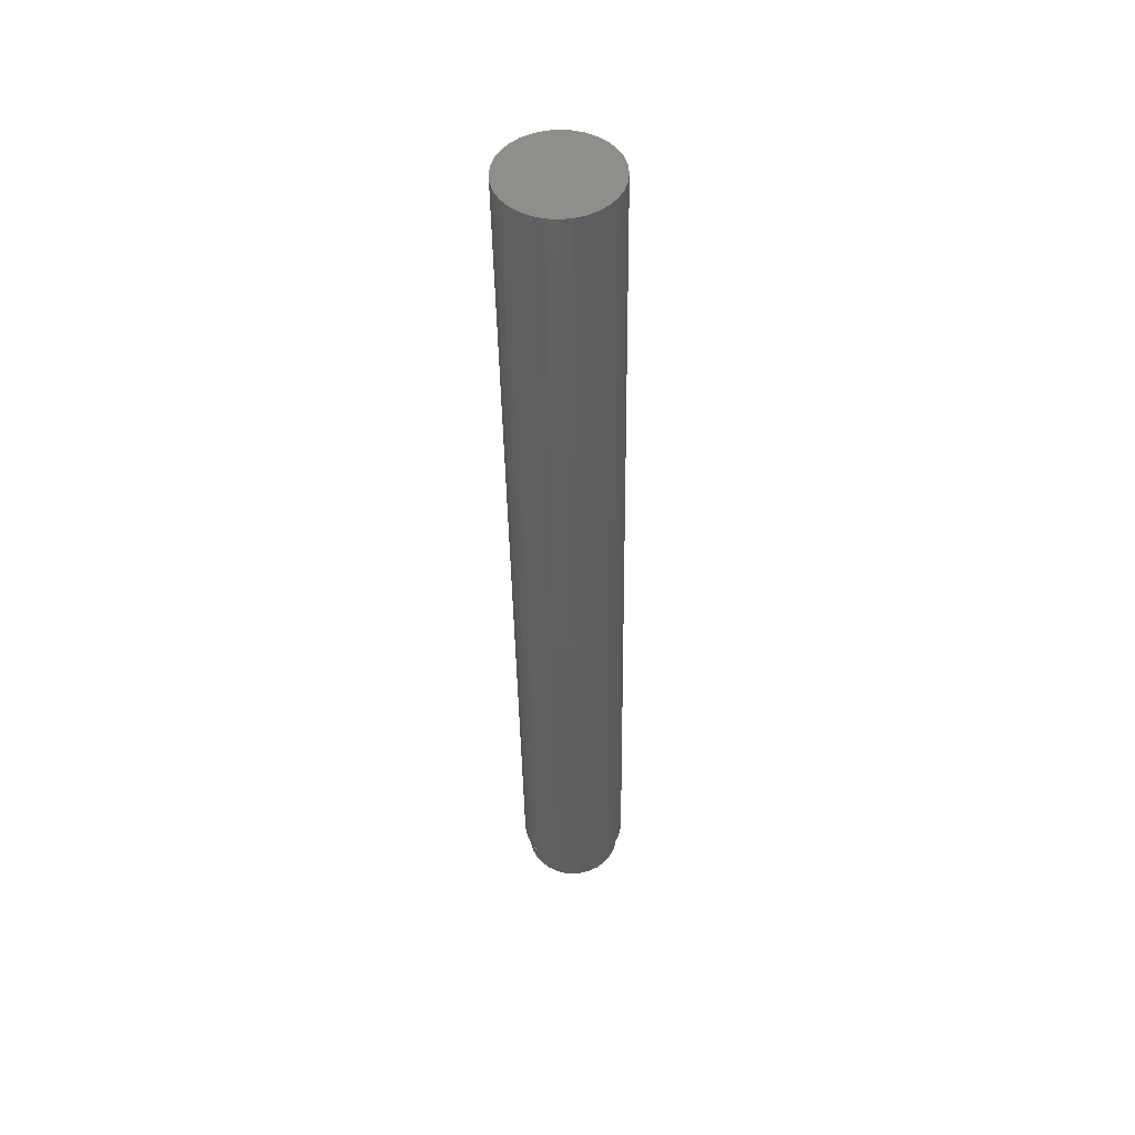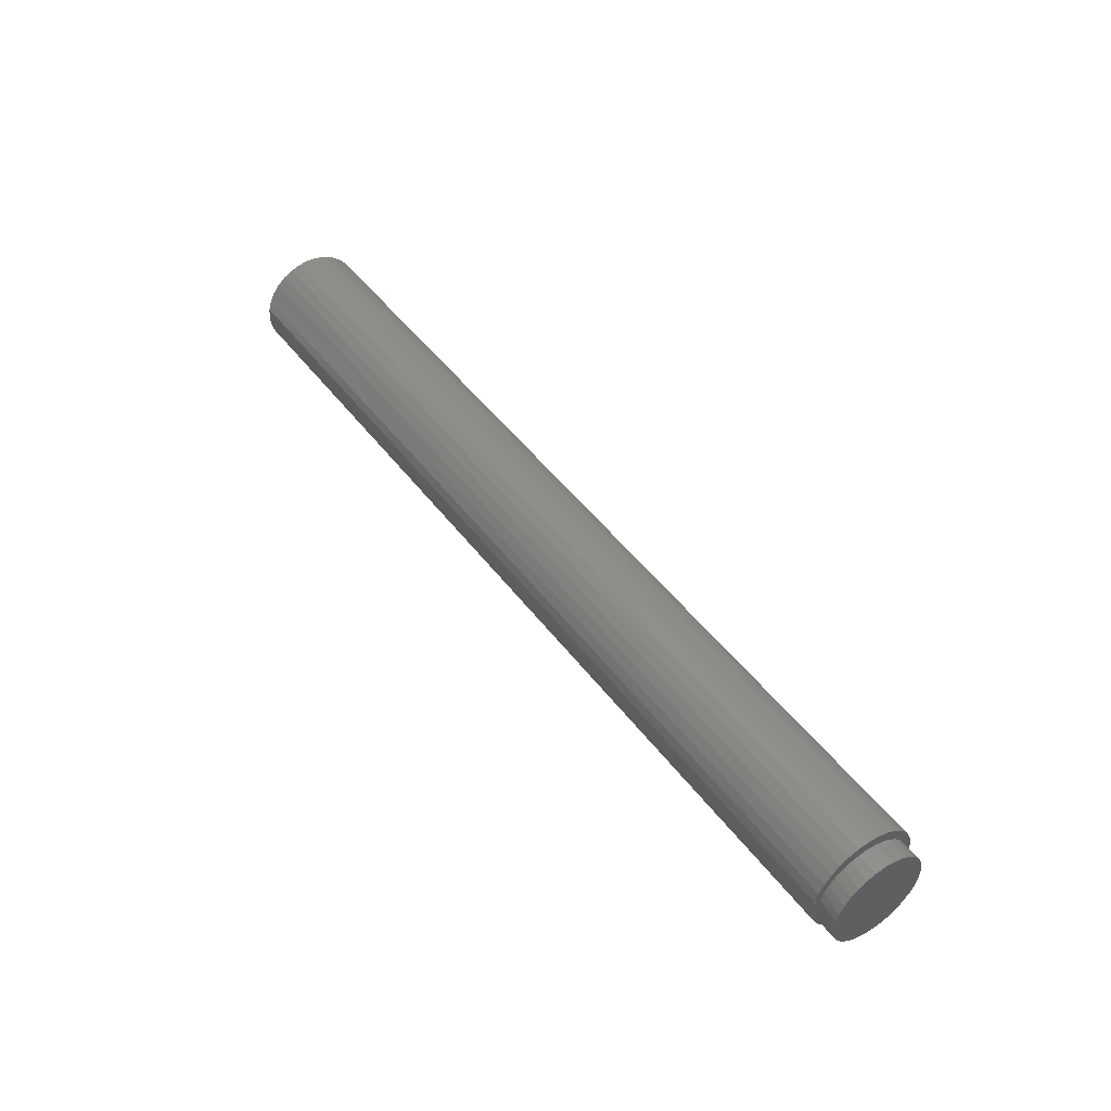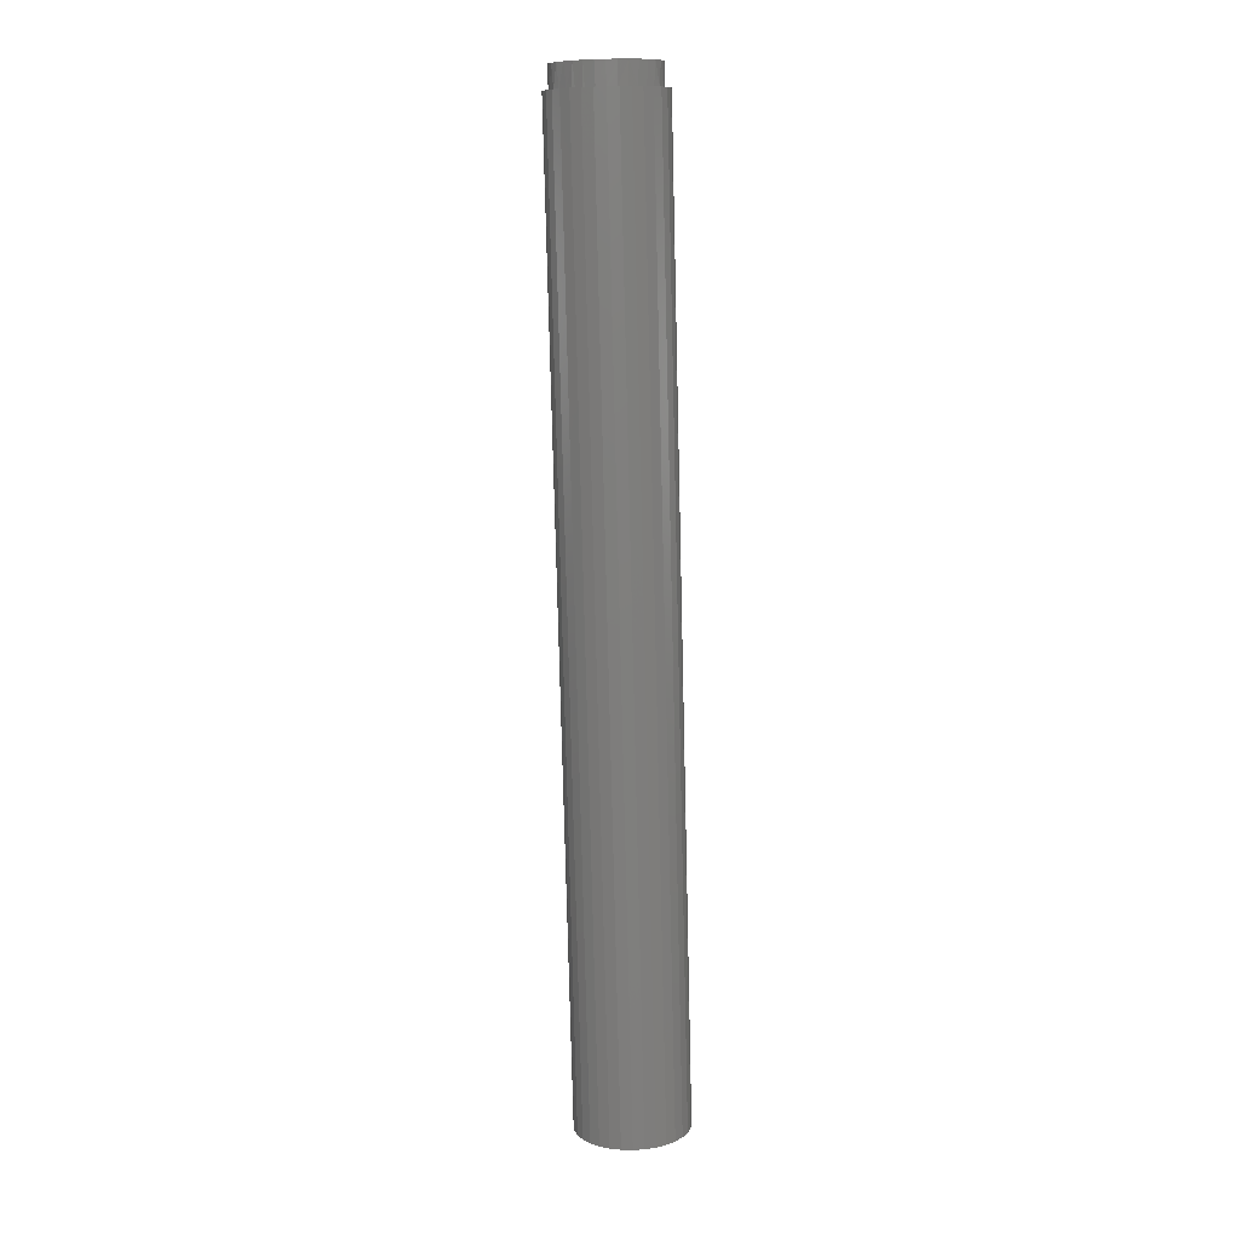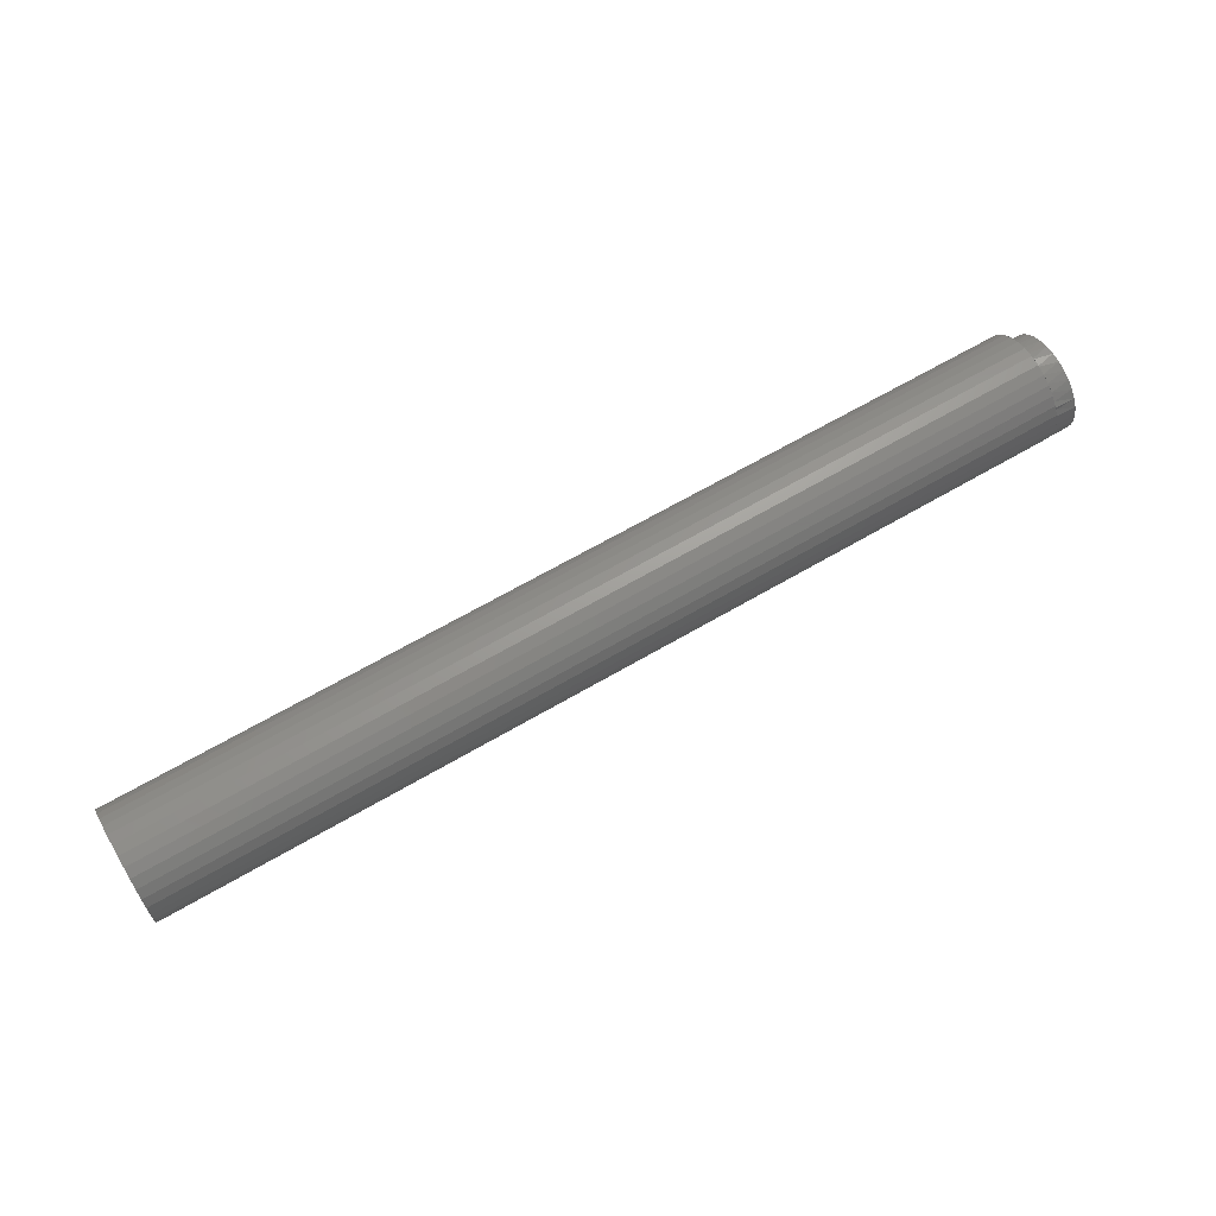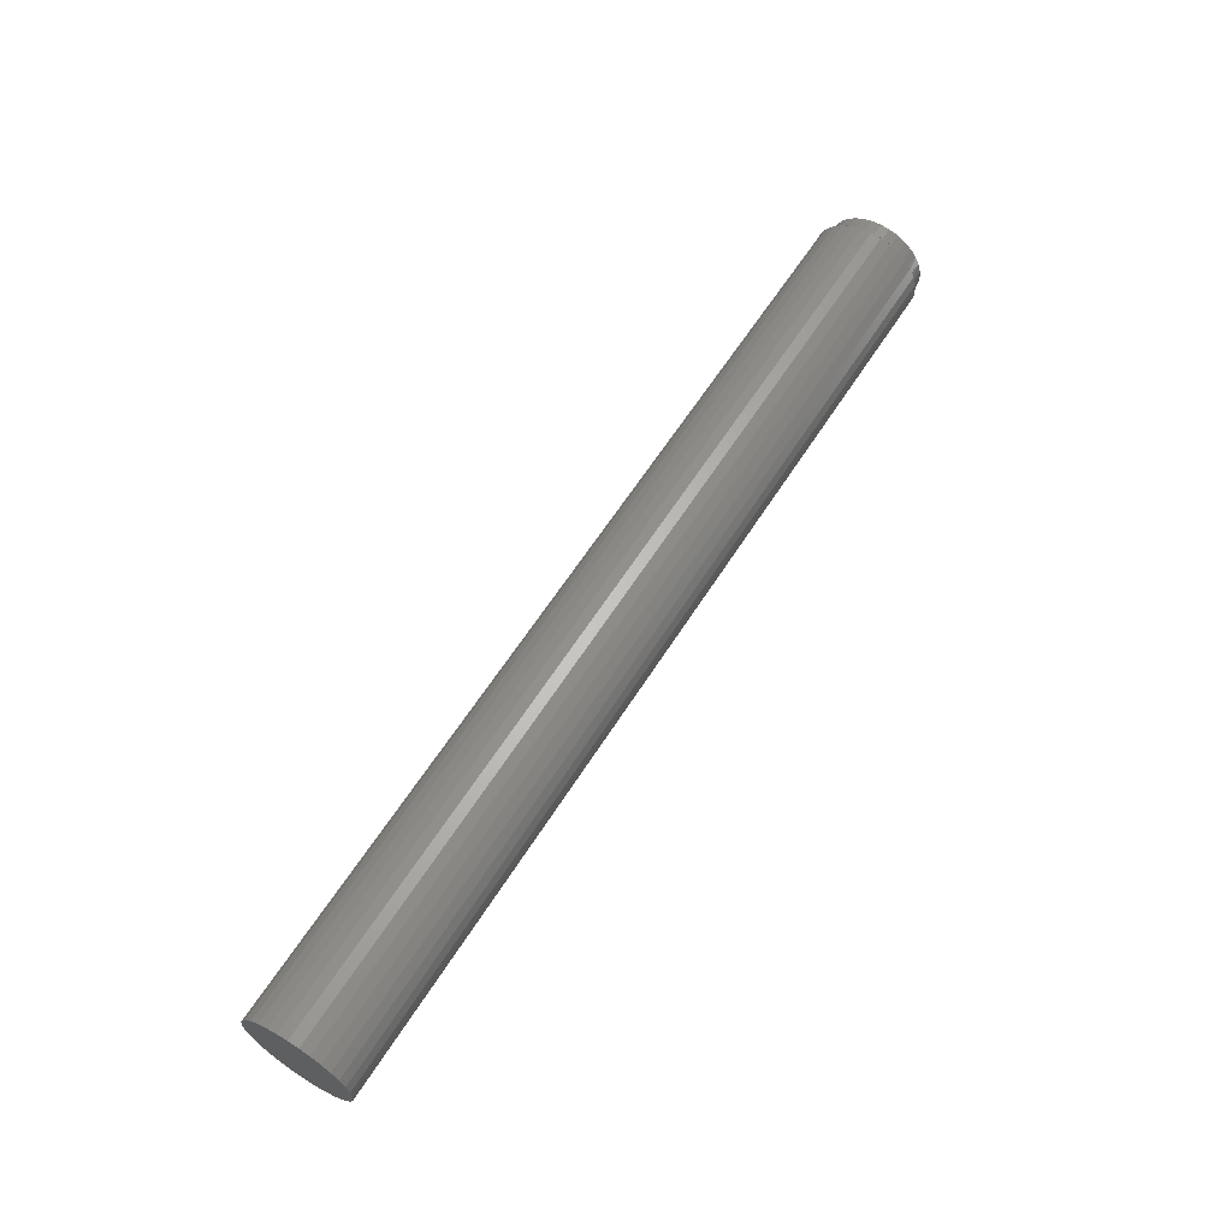
<metadata>
{"format":"stl","ext":"stl","renderer":"f3d","projection":"perspective","resolution":1024,"background":"white","views":[{"elev":-39.9,"azim":-89.2,"up":"+Y"},{"elev":47.6,"azim":55.0,"up":"+Y"},{"elev":-78.8,"azim":91.4,"up":"+Y"},{"elev":64.8,"azim":-30.6,"up":"+Z"},{"elev":61.9,"azim":-57.7,"up":"+Y"}]}
</metadata>
<code>
# stl→obj: 223 verts, 373 faces
v 0 -0.01469 0.03647
v 0 -0.00729 0.03872
v 0 0.0004112 0.03947
v 0 0.008112 0.03872
v 0 0.01552 0.03647
v 0 -0.02152 0.03282
v 0 0.02234 0.03282
v 0 -0.0275 0.02791
v 0 0.02832 0.02791
v 0 -0.03241 0.02193
v 0 0.03323 0.02193
v 0 -0.03606 0.01511
v 0 0.03688 0.01511
v 0 -0.0383 0.007701
v 0 0.03913 0.007701
v 0 0.03688 -0.01511
v 0 -0.03606 -0.01511
v 0 0.03913 -0.007701
v 0 -0.03241 -0.02193
v 0 0.03323 -0.02193
v 0 -0.0275 -0.02791
v 0 0.02832 -0.02791
v 0 -0.02152 -0.03282
v 0 0.02234 -0.03282
v 0 -0.01469 -0.03647
v 0 0.01552 -0.03647
v 0 -0.00729 -0.03872
v 0 0.0004112 -0.03947
v 0 0.008112 -0.03872
v 0 -0.0383 -0.007701
v 0 -0.03906 4.834e-18
v 0 0.03988 -4.834e-18
v 0.01562 0.0004112 0.02385
v 0.01562 -0.004241 0.02339
v 0.01562 -0.008715 0.02203
v 0.01562 0.005064 0.02339
v 0.01562 0.009538 0.02203
v 0.01562 -0.01284 0.01983
v 0.01562 0.01366 0.01983
v 0.01562 -0.01645 0.01686
v 0.01562 0.01727 0.01686
v 0.01562 -0.01942 0.01325
v 0.01562 0.02024 0.01325
v 0.01562 -0.02162 0.009126
v 0.01562 0.02244 0.009126
v 0.01562 -0.02298 0.004653
v 0.01562 0.0238 0.004653
v 0.01562 0.0238 -0.004653
v 0.01562 -0.02162 -0.009126
v 0.01562 0.02244 -0.009126
v 0.01562 -0.01942 -0.01325
v 0.01562 0.02024 -0.01325
v 0.01562 -0.01645 -0.01686
v 0.01562 0.01727 -0.01686
v 0.01562 -0.01284 -0.01983
v 0.01562 0.01366 -0.01983
v 0.01562 -0.008715 -0.02203
v 0.01562 0.009538 -0.02203
v 0.01562 -0.004241 -0.02339
v 0.01562 0.0004112 -0.02385
v 0.01562 0.005064 -0.02339
v 0.01562 0.02426 -3.877e-18
v 0.01562 -0.02344 1.964e-18
v 0.01562 -0.02298 -0.004653
v 0.6562 -0.004241 0.02339
v 0.6562 -0.008715 0.02203
v 0.6562 -0.01284 0.01983
v 0.6562 -0.01645 0.01686
v 0.6562 -0.01942 0.01325
v 0.6562 -0.02162 0.009126
v 0.6562 -0.02298 0.004653
v 0.6562 -0.02344 1.964e-18
v 0.6562 0.0004112 0.02385
v 0.6562 0.005064 0.02339
v 0.6562 0.009538 0.02203
v 0.6562 0.01366 0.01983
v 0.6562 0.01727 0.01686
v 0.6562 0.02024 0.01325
v 0.6562 0.02244 0.009126
v 0.6562 0.0238 0.004653
v 0.6562 0.02426 -3.877e-18
v 0.6562 0.005064 -0.02339
v 0.6562 0.009538 -0.02203
v 0.6562 0.01366 -0.01983
v 0.6562 0.01727 -0.01686
v 0.6562 0.02024 -0.01325
v 0.6562 0.02244 -0.009126
v 0.6562 0.0238 -0.004653
v 0.6562 0.0004112 -0.02385
v 0.6562 -0.004241 -0.02339
v 0.6562 -0.008715 -0.02203
v 0.6562 -0.01284 -0.01983
v 0.6562 -0.01645 -0.01686
v 0.6562 -0.01942 -0.01325
v 0.6562 -0.02162 -0.009126
v 0.6562 -0.02298 -0.004653
v 0.6719 -0.03906 4.834e-18
v 0.6719 -0.0383 0.007701
v 0.6719 -0.03606 0.01511
v 0.6719 -0.03241 0.02193
v 0.6719 -0.0275 0.02791
v 0.6719 -0.02152 0.03282
v 0.6719 -0.01469 0.03647
v 0.6719 -0.00729 0.03872
v 0.6719 0.0004112 0.03947
v 0.6719 0.008112 0.03872
v 0.6719 0.01552 0.03647
v 0.6719 0.02234 0.03282
v 0.6719 0.02832 0.02791
v 0.6719 0.03323 0.02193
v 0.6719 0.03688 0.01511
v 0.6719 0.03913 0.007701
v 0.6719 0.03988 -4.834e-18
v 0.6719 0.03913 -0.007701
v 0.6719 0.03688 -0.01511
v 0.6719 0.03323 -0.02193
v 0.6719 0.02832 -0.02791
v 0.6719 0.02234 -0.03282
v 0.6719 0.01552 -0.03647
v 0.6719 0.008112 -0.03872
v 0.6719 0.0004112 -0.03947
v 0.6719 -0.00729 -0.03872
v 0.6719 -0.01469 -0.03647
v 0.6719 -0.02152 -0.03282
v 0.6719 -0.0275 -0.02791
v 0.6719 -0.03241 -0.02193
v 0.6719 -0.03606 -0.01511
v 0.6719 -0.0383 -0.007701
v 0.6719 -0.01718 0.03534
v 0.6719 -0.006814 0.03537
v 0.6719 -0.01039 0.03797
v 0.6719 -0.01326 0.03417
v 0.6719 -0.02338 0.0315
v 0.6719 -0.01937 0.0318
v 0.6719 -0.02495 0.02835
v 0.6719 -0.02876 0.02659
v 0.6719 -0.02979 0.02393
v 0.6719 0.004053 0.03931
v 0.6719 -0.003231 0.03931
v 0.6719 0.01121 0.03797
v 0.6719 -0.0002582 0.03537
v 0.6719 0.01801 0.03534
v 0.6719 0.006186 0.03417
v 0.6719 0.0123 0.0318
v 0.6719 0.0242 0.0315
v 0.6719 0.01787 0.02835
v 0.6719 0.02958 0.02659
v 0.6719 0.02272 0.02393
v 0.6719 0.03397 0.02078
v 0.6719 0.02667 0.0187
v 0.6719 0.03722 0.01426
v 0.6719 0.02959 0.01283
v 0.6719 0.03139 0.006528
v 0.6719 0.03921 0.007253
v 0.6719 0.03921 -0.007253
v 0.6719 0.02959 -0.01283
v 0.6719 0.03722 -0.01426
v 0.6719 0.02667 -0.0187
v 0.6719 0.03397 -0.02078
v 0.6719 0.02272 -0.02393
v 0.6719 0.02958 -0.02659
v 0.6719 0.01787 -0.02835
v 0.6719 0.0242 -0.0315
v 0.6719 0.0123 -0.0318
v 0.6719 0.006186 -0.03417
v 0.6719 0.01801 -0.03534
v 0.6719 -0.0002582 -0.03537
v 0.6719 -0.01039 -0.03797
v 0.6719 0.01121 -0.03797
v 0.6719 -0.003231 -0.03931
v 0.6719 0.004053 -0.03931
v 0.6719 -0.03666 -0.01283
v 0.6719 -0.03846 -0.006528
v 0.6719 -0.0364 -0.01426
v 0.6719 -0.03374 -0.0187
v 0.6719 -0.03315 -0.02078
v 0.6719 -0.02979 -0.02393
v 0.6719 -0.02876 -0.02659
v 0.6719 -0.02495 -0.02835
v 0.6719 -0.02338 -0.0315
v 0.6719 -0.01937 -0.0318
v 0.6719 -0.01718 -0.03534
v 0.6719 -0.01326 -0.03417
v 0.6719 -0.006814 -0.03537
v 0.6719 0.03199 -4.351e-18
v 0.6719 0.03139 -0.006528
v 0.6875 0.026 -0.01974
v 0.6875 0.02158 -0.02512
v 0.6875 0.0162 -0.02954
v 0.6875 0.01006 -0.03282
v 0.6875 0.003395 -0.03484
v 0.6875 -0.003536 -0.03553
v 0.6875 -0.01047 -0.03484
v 0.6875 -0.01713 -0.03282
v 0.6875 -0.02327 -0.02954
v 0.6875 -0.02866 -0.02512
v 0.6875 -0.03308 -0.01974
v 0.6875 -0.03636 -0.0136
v 0.6875 0.03199 -4.351e-18
v 0.6875 0.03131 -0.006931
v 0.6875 0.02929 -0.0136
v 0.6875 -0.03906 4.351e-18
v 0.6875 -0.03838 -0.006931
v 0.6875 -0.02866 0.02512
v 0.6875 -0.02327 0.02954
v 0.6875 -0.01713 0.03282
v 0.6875 -0.01047 0.03484
v 0.6875 -0.003536 0.03553
v 0.6875 0.003395 0.03484
v 0.6875 0.01006 0.03282
v 0.6875 0.0162 0.02954
v 0.6875 0.02158 0.02512
v 0.6875 0.026 0.01974
v 0.6875 0.02929 0.0136
v 0.6875 -0.03636 0.0136
v 0.6875 -0.03308 0.01974
v 0.6719 -0.03374 0.0187
v 0.6719 -0.0364 0.01426
v 0.6719 -0.03666 0.01283
v 0.6719 -0.03315 0.02078
v 0.6719 -0.03846 0.006528
v 0.6875 -0.03838 0.006931
v 0.6875 0.03131 0.006931
f 1 2 3
f 1 3 4
f 5 1 4
f 6 1 5
f 7 6 5
f 8 6 7
f 9 8 7
f 10 8 9
f 11 10 9
f 12 10 11
f 13 12 11
f 14 12 13
f 15 14 13
f 16 17 18
f 19 17 16
f 20 19 16
f 21 19 20
f 22 21 20
f 23 21 22
f 24 23 22
f 25 23 24
f 26 25 24
f 27 25 26
f 28 27 26
f 29 28 26
f 17 30 18
f 18 30 31
f 18 31 32
f 32 31 14
f 32 14 15
f 33 34 35
f 36 33 35
f 36 35 37
f 37 35 38
f 37 38 39
f 39 38 40
f 39 40 41
f 41 40 42
f 41 42 43
f 43 42 44
f 43 44 45
f 45 44 46
f 45 46 47
f 48 49 50
f 50 49 51
f 50 51 52
f 52 51 53
f 52 53 54
f 54 53 55
f 54 55 56
f 56 55 57
f 56 57 58
f 58 57 59
f 58 59 60
f 58 60 61
f 47 46 62
f 62 46 63
f 62 63 48
f 48 63 64
f 48 64 49
f 33 65 34
f 34 65 66
f 34 66 35
f 35 66 67
f 35 67 38
f 38 67 68
f 38 68 40
f 40 68 69
f 40 69 42
f 42 69 70
f 42 70 44
f 44 70 71
f 44 71 46
f 46 71 72
f 46 72 63
f 65 33 73
f 73 33 36
f 73 36 74
f 74 36 37
f 74 37 75
f 75 37 39
f 75 39 76
f 76 39 41
f 76 41 77
f 77 41 43
f 77 43 78
f 78 43 45
f 78 45 79
f 79 45 47
f 79 47 80
f 80 47 62
f 80 62 81
f 60 82 61
f 61 82 83
f 61 83 58
f 58 83 84
f 58 84 56
f 56 84 85
f 56 85 54
f 54 85 86
f 54 86 52
f 52 86 87
f 52 87 50
f 50 87 88
f 50 88 48
f 48 88 81
f 48 81 62
f 82 60 89
f 89 60 59
f 89 59 90
f 90 59 57
f 90 57 91
f 91 57 55
f 91 55 92
f 92 55 53
f 92 53 93
f 93 53 51
f 93 51 94
f 94 51 49
f 94 49 95
f 95 49 64
f 95 64 96
f 96 64 63
f 96 63 72
f 31 97 14
f 14 97 98
f 14 98 12
f 12 98 99
f 12 99 10
f 10 99 100
f 10 100 8
f 8 100 101
f 8 101 6
f 6 101 102
f 6 102 1
f 1 102 103
f 1 103 2
f 2 103 104
f 2 104 3
f 3 104 105
f 3 105 4
f 4 105 106
f 4 106 5
f 5 106 107
f 5 107 7
f 7 107 108
f 7 108 9
f 9 108 109
f 9 109 11
f 11 109 110
f 11 110 13
f 13 110 111
f 13 111 15
f 15 111 112
f 15 112 32
f 32 112 113
f 32 113 18
f 18 113 114
f 18 114 16
f 16 114 115
f 16 115 20
f 20 115 116
f 20 116 22
f 22 116 117
f 22 117 24
f 24 117 118
f 24 118 26
f 26 118 119
f 26 119 29
f 29 119 120
f 29 120 28
f 28 120 121
f 28 121 27
f 27 121 122
f 27 122 25
f 25 122 123
f 25 123 23
f 23 123 124
f 23 124 21
f 21 124 125
f 21 125 19
f 19 125 126
f 19 126 17
f 17 126 127
f 17 127 30
f 30 127 128
f 30 128 31
f 31 128 97
f 129 130 131
f 132 130 129
f 129 133 132
f 132 133 134
f 135 134 133
f 133 136 135
f 135 136 137
f 138 139 131
f 138 131 140
f 140 131 130
f 140 130 141
f 140 141 142
f 142 141 143
f 142 143 144
f 142 144 145
f 145 144 146
f 145 146 147
f 147 146 148
f 147 148 149
f 148 150 149
f 151 149 150
f 150 152 151
f 151 152 153
f 151 153 154
f 155 156 157
f 157 156 158
f 157 158 159
f 159 158 160
f 159 160 161
f 160 162 161
f 163 161 162
f 163 162 164
f 163 164 165
f 163 165 166
f 166 165 167
f 166 167 168
f 166 168 169
f 169 168 170
f 169 170 171
f 172 173 174
f 172 174 175
f 174 176 175
f 175 176 177
f 176 178 177
f 177 178 179
f 179 178 180
f 179 180 181
f 181 180 182
f 183 181 182
f 183 182 184
f 184 182 168
f 168 167 184
f 154 153 113
f 113 153 185
f 113 185 155
f 155 185 186
f 155 186 156
f 187 188 160
f 162 160 188
f 188 189 162
f 164 162 189
f 189 190 164
f 165 164 190
f 190 191 165
f 167 165 191
f 191 192 167
f 167 192 184
f 184 192 193
f 184 193 183
f 183 193 194
f 183 194 181
f 181 194 195
f 181 195 179
f 179 195 196
f 179 196 177
f 177 196 197
f 177 197 175
f 175 197 198
f 185 199 186
f 186 199 200
f 186 200 156
f 156 200 201
f 156 201 158
f 158 201 187
f 158 187 160
f 202 97 203
f 203 97 173
f 203 173 198
f 198 173 172
f 198 172 175
f 135 137 204
f 204 205 135
f 134 135 205
f 205 206 134
f 132 134 206
f 206 207 132
f 130 132 207
f 207 208 130
f 130 208 141
f 141 208 209
f 141 209 143
f 143 209 210
f 143 210 144
f 144 210 211
f 144 211 146
f 146 211 212
f 146 212 148
f 148 212 213
f 148 213 150
f 150 213 214
f 215 216 217
f 215 217 218
f 215 218 219
f 216 204 137
f 216 137 220
f 216 220 217
f 97 202 221
f 221 202 222
f 221 222 219
f 219 222 215
f 199 185 223
f 223 185 153
f 223 153 214
f 214 153 152
f 214 152 150
f 208 207 206
f 209 208 206
f 209 206 210
f 210 206 205
f 210 205 211
f 211 205 204
f 211 204 212
f 212 204 216
f 212 216 213
f 213 216 215
f 213 215 214
f 214 215 222
f 214 222 223
f 200 198 201
f 201 198 197
f 201 197 187
f 187 197 196
f 187 196 188
f 188 196 195
f 188 195 189
f 189 195 194
f 189 194 190
f 190 194 193
f 190 193 192
f 190 192 191
f 223 222 199
f 199 222 202
f 199 202 200
f 200 202 203
f 200 203 198
f 66 65 73
f 66 73 74
f 75 66 74
f 67 66 75
f 76 67 75
f 68 67 76
f 77 68 76
f 69 68 77
f 78 69 77
f 70 69 78
f 79 70 78
f 71 70 79
f 80 71 79
f 87 95 88
f 94 95 87
f 86 94 87
f 93 94 86
f 85 93 86
f 92 93 85
f 84 92 85
f 91 92 84
f 83 91 84
f 90 91 83
f 89 90 83
f 82 89 83
f 95 96 88
f 88 96 72
f 88 72 81
f 81 72 71
f 81 71 80

</code>
